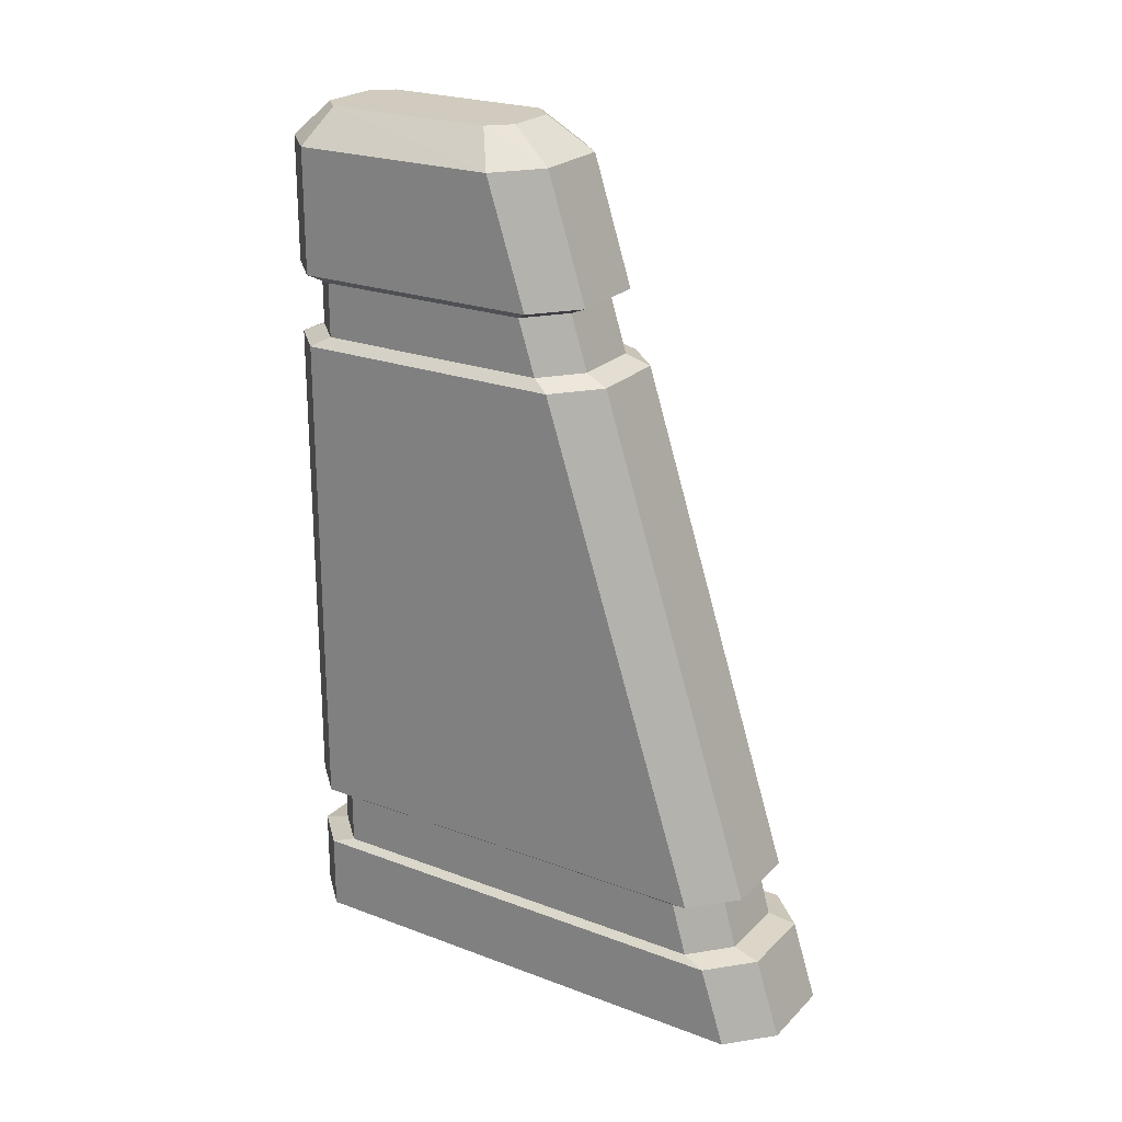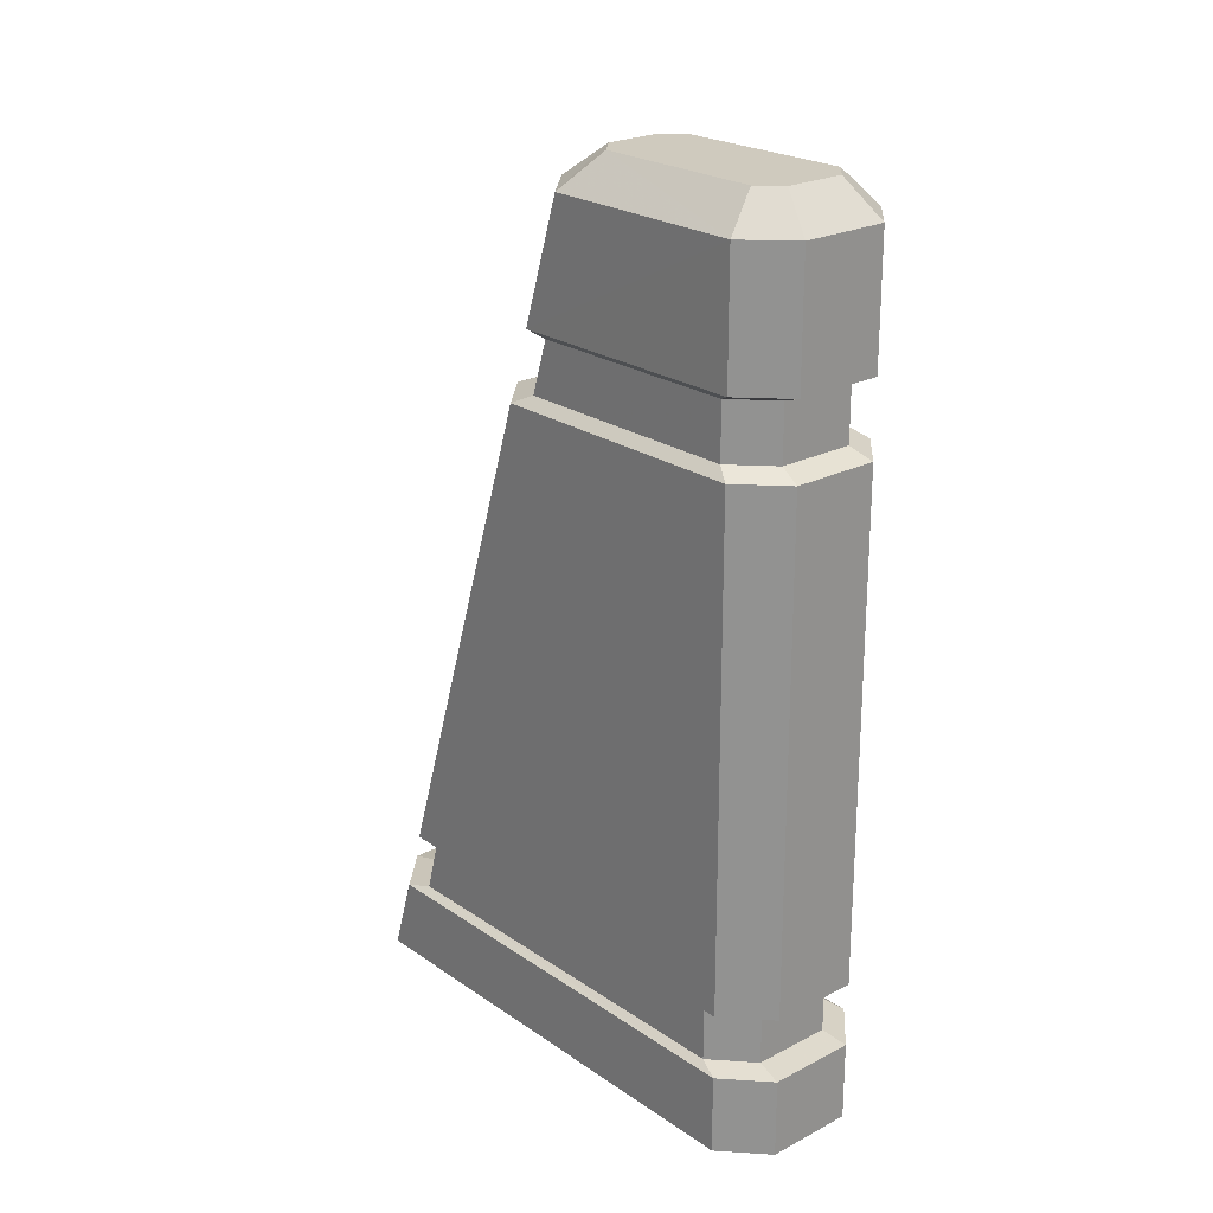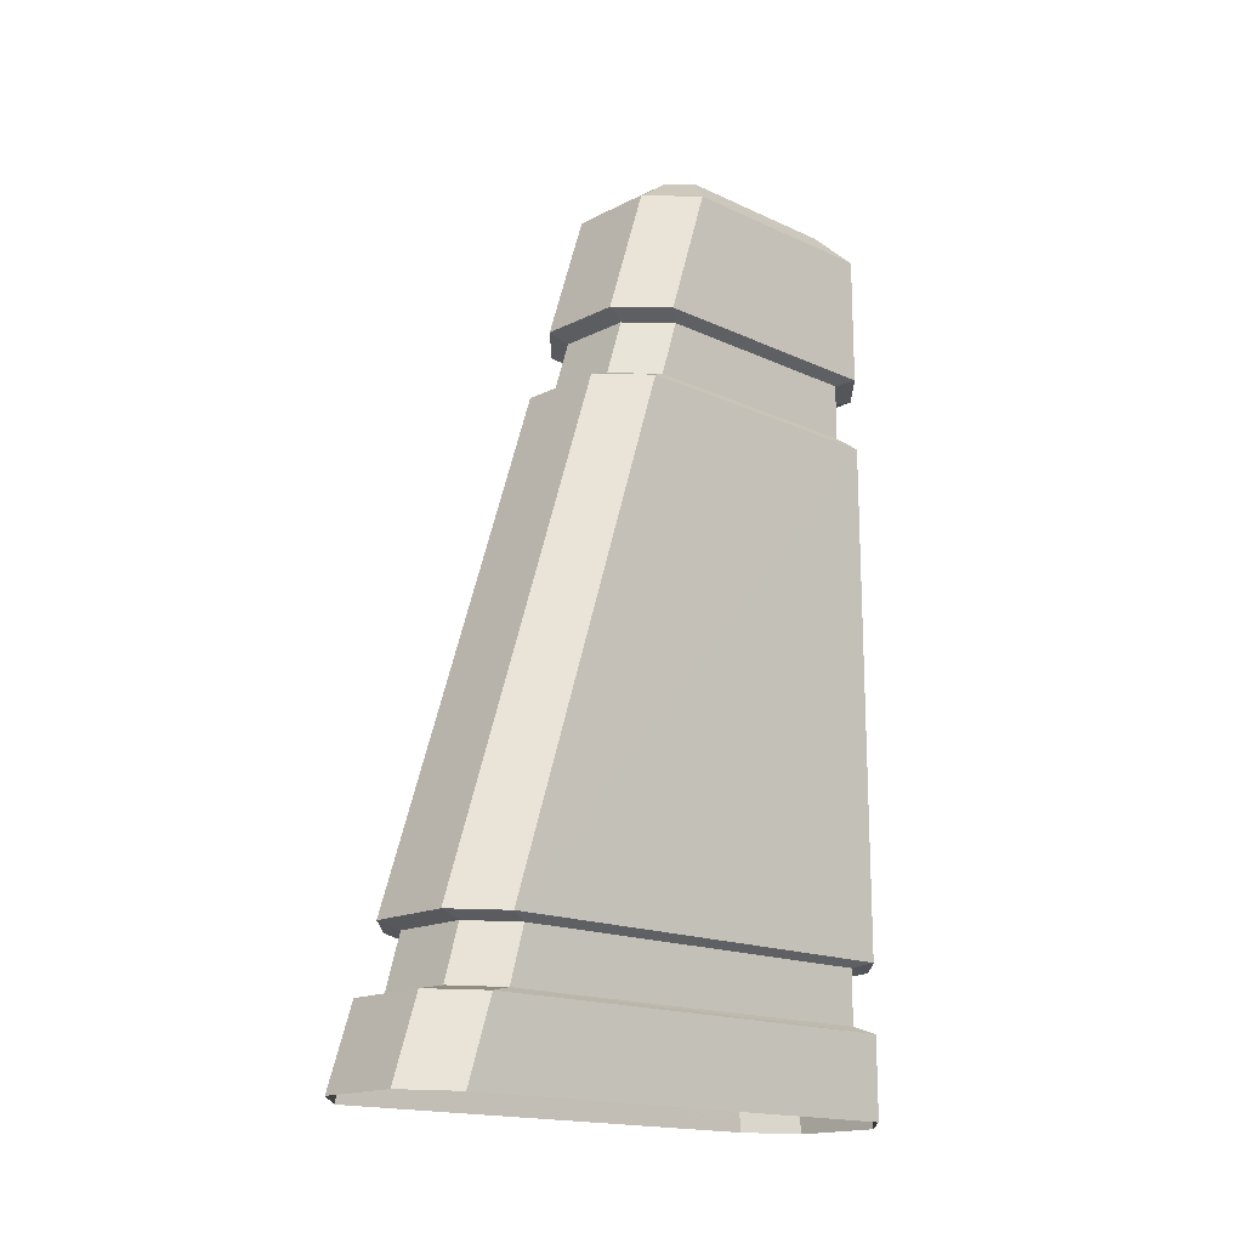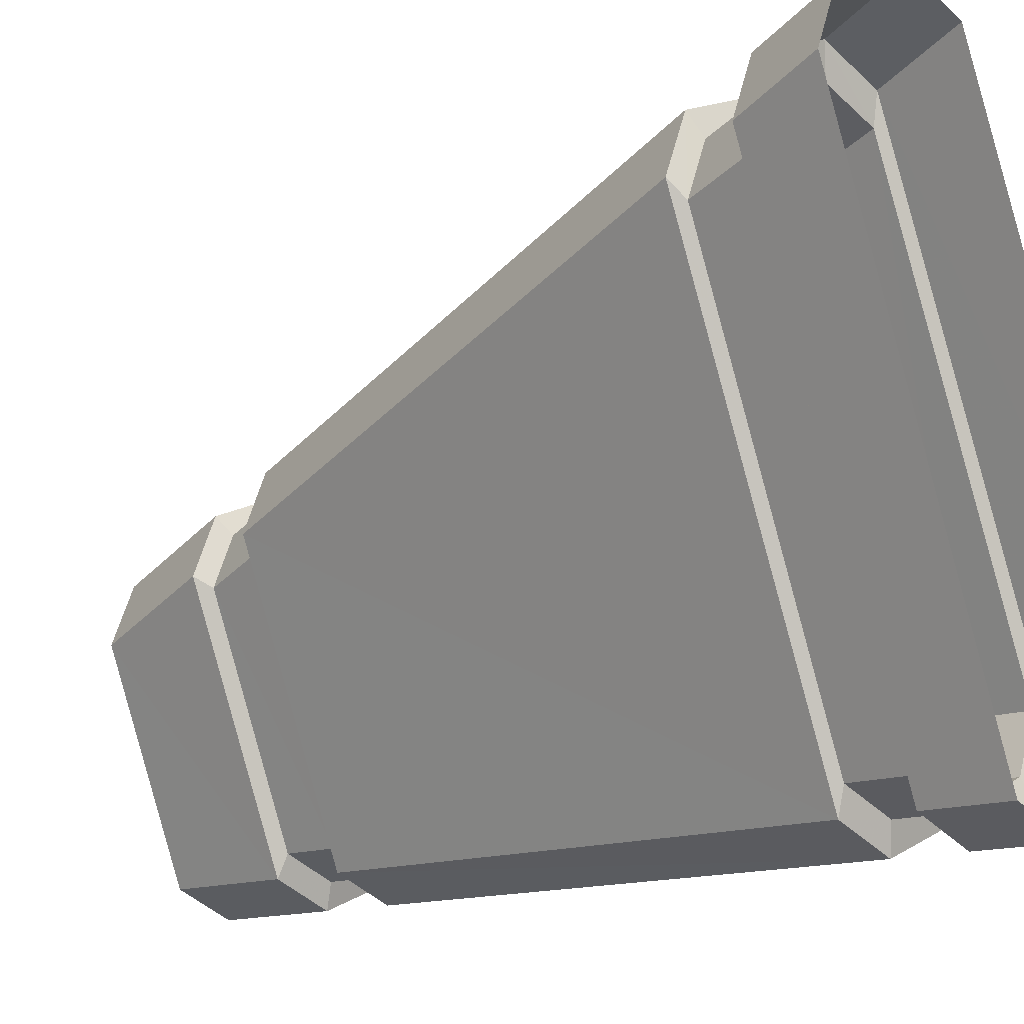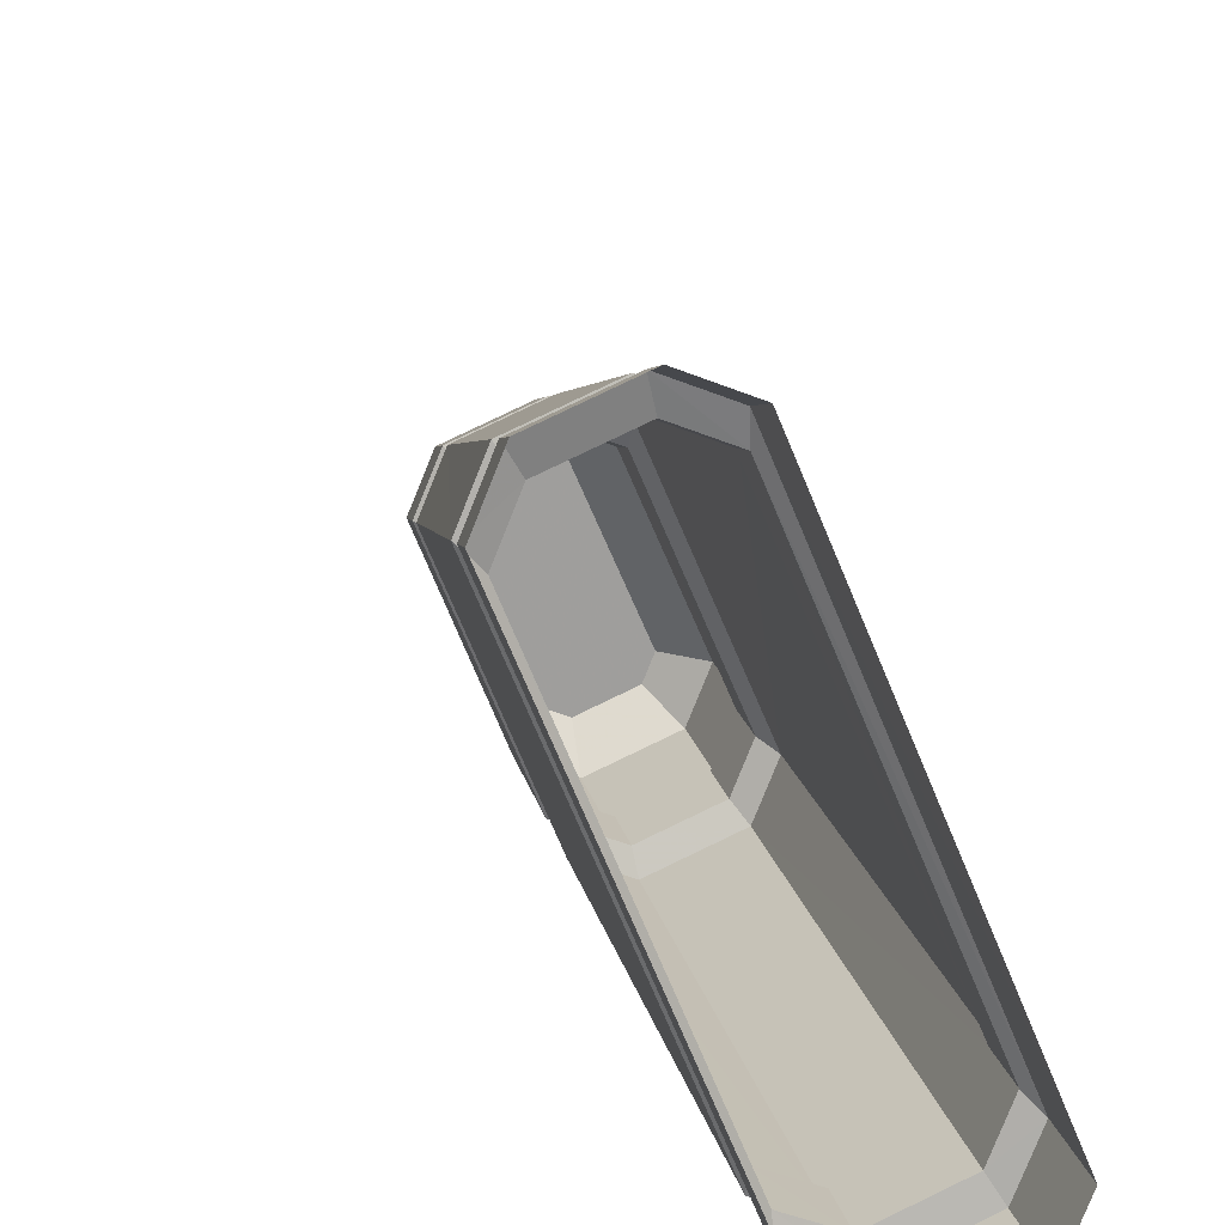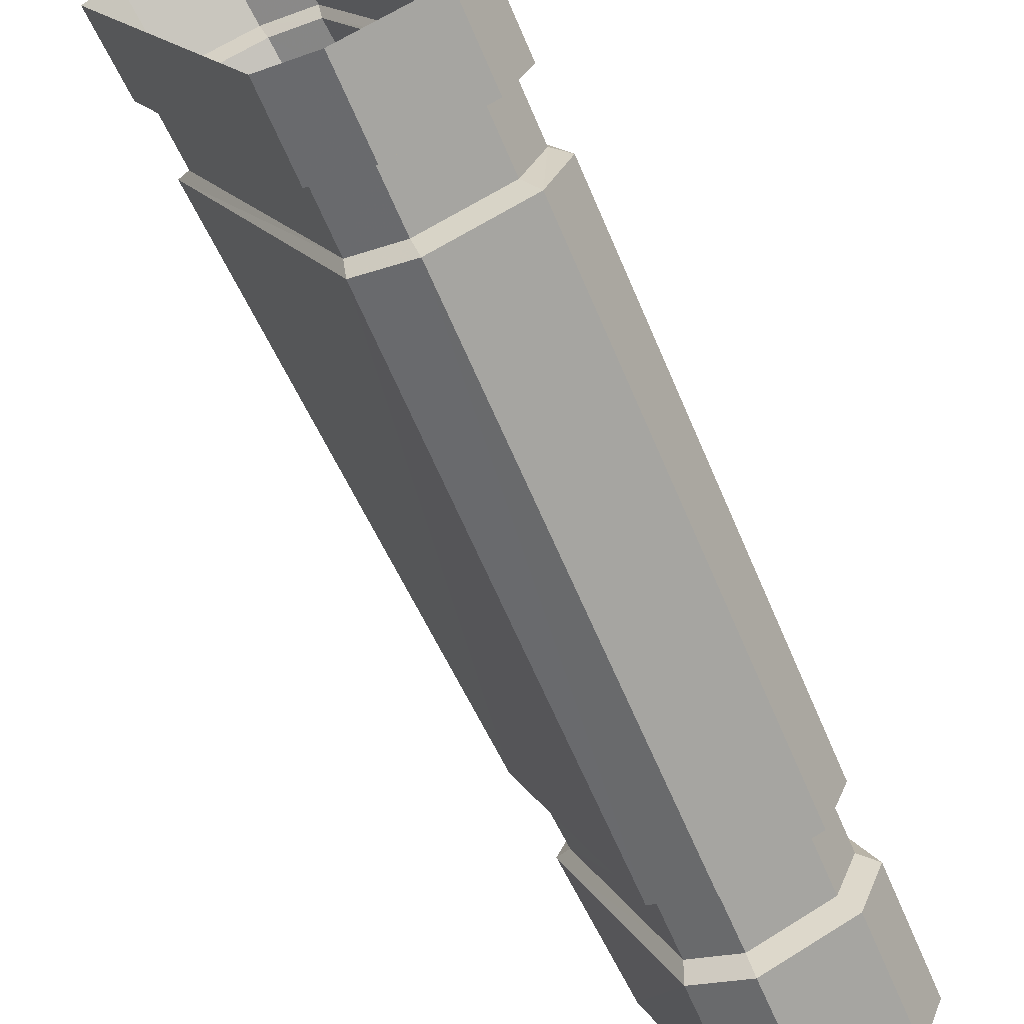
<metadata>
{"format":"obj","ext":"obj","renderer":"f3d","projection":"perspective","resolution":1024,"background":"white","views":[{"elev":23.3,"azim":-80.0,"up":"+Y"},{"elev":23.2,"azim":116.3,"up":"+Y"},{"elev":-16.6,"azim":23.2,"up":"+Y"},{"elev":-13.1,"azim":-44.7,"up":"+Z"},{"elev":19.0,"azim":-12.5,"up":"+Z"},{"elev":-65.8,"azim":23.2,"up":"+Z"}]}
</metadata>
<code>
g Stone_Pillar3
v -1145 392.3 2269
v -268.6 8.423 112.2
v -268.8 406.1 113
v -1194 -6.832 2387
v 6.104e-05 -6.104e-05 -6.104e-05
v -0.2992 398.4 0.7886
v 416.6 -6.104e-05 172.6
v 416.2 398.4 173.3
v 527.2 8.423 441.8
v -378.4 392.3 2587
v 526.8 406.1 442.6
v -427.5 -6.832 2705
v -698.6 1.601 2816
v -649.6 400.6 2698
v -1081 1.601 2658
v -1032 400.6 2539
v -1194 -6.832 2387
v -1145 392.3 2269
v 416.2 398.4 173.3
v 527.2 8.423 441.8
v 526.8 406.1 442.6
v 416.6 -6.104e-05 172.6
v -460.2 4454 1064
v 333.9 4454 448.2
v -10.68 4454 1251
v -136.5 4454 253.4
v 279.2 4454 313.8
v -2.727 4454 197
v -151.1 4454 1308
v -401.3 4454 1204
v -272.2 3326 1719
v -678 3278 1686
v -605.7 3326 1581
v -296.2 3278 1844
v -792.7 3271 1417
v -705.8 3320 1346
v -35.24 3320 1624
v -24.71 3271 1735
v -991.1 729.9 2442
v -609.2 729.9 2600
v -1105 721.7 2172
v -338 721.7 2489
v 523.4 3274 447.9
v 526.4 734.3 443.2
v -705.8 3320 1346
v -270.2 3274 119.1
v -252.8 3322 220.9
v -792.7 3271 1417
v -269 734.3 113.7
v -1105 721.7 2172
v -272.7 702.5 232.2
v -1032 689.3 2102
v -991.1 729.9 2442
v -929.2 697.8 2346
v -609.2 729.9 2600
v -584.1 697.8 2489
v -30.03 695.2 130.7
v -0.5415 727.3 1.439
v 346.4 695.2 286.6
v 416 727.3 174
v 446.2 702.5 529.9
v 526.4 734.3 443.2
v -338 721.7 2489
v -339 689.3 2389
v 526.4 734.3 443.2
v 446.2 702.5 529.9
v -2.456 3272 6.475
v -252.8 3322 220.9
v -270.2 3274 119.1
v -19.01 3321 122.5
v 413.7 3272 178.9
v 344.4 3321 273.1
v 523.4 3274 447.9
v 440.2 3322 508
v -0.5415 727.3 1.439
v -269 734.3 113.7
v 416 727.3 174
v -24.71 3271 1735
v 440.2 3322 508
v 523.4 3274 447.9
v -35.24 3320 1624
v 413.7 3272 178.9
v 526.4 734.3 443.2
v 416 727.3 174
v 526.8 406.1 442.6
v -368 420.2 2458
v 446.4 434.3 529.5
v -378.4 392.3 2587
v -649.6 400.6 2698
v -613.1 428.8 2559
v -1032 400.6 2539
v -958.2 428.8 2416
v -1145 392.3 2269
v -1061 420.2 2172
v -268.8 406.1 113
v -272.5 434.3 231.6
v -0.2992 398.4 0.7886
v -29.85 426.5 130.2
v 416.2 398.4 173.3
v 346.6 426.5 286.1
v 526.8 406.1 442.6
v 446.4 434.3 529.5
v -401.3 4454 1204
v -172.1 4288 1545
v -554 4288 1387
v -151.1 4454 1308
v -460.2 4454 1064
v -669.1 4281 1118
v -136.5 4454 253.4
v -270.7 4281 121.3
v -151.1 4454 1308
v 99.42 4281 1436
v -172.1 4288 1545
v -10.68 4454 1251
v -270.7 4281 121.3
v -2.727 4454 197
v -136.5 4454 253.4
v -3.207 4281 8.475
v -3.207 4281 8.475
v 279.2 4454 313.8
v -2.727 4454 197
v 412.9 4281 180.8
v 333.9 4454 448.2
v 522.3 4281 449.8
v -10.68 4454 1251
v 99.42 4281 1436
v -3.207 4281 8.475
v 413.4 3641 179.6
v 412.9 4281 180.8
v -2.727 3641 7.207
v -270.7 4281 121.3
v -270.4 3642 119.9
v 344.1 3601 273.6
v -19.22 3601 123.1
v 439.8 3602 508.5
v 523 3642 448.6
v -1.188 3600 1542
v 20.63 3640 1626
v -253 3602 221.5
v -747.5 3640 1308
v -671.9 3600 1264
v -632.7 3647 1577
v -571.6 3606 1499
v -250.9 3647 1735
v -238.2 3606 1637
v 20.63 3640 1626
v -1.188 3600 1542
v 412.9 4281 180.8
v 523 3642 448.6
v 522.3 4281 449.8
v 413.4 3641 179.6
v 20.63 3640 1626
v 99.42 4281 1436
v 99.42 4281 1436
v -250.9 3647 1735
v -172.1 4288 1545
v 20.63 3640 1626
v -172.1 4288 1545
v -632.7 3647 1577
v -554 4288 1387
v -250.9 3647 1735
v -747.5 3640 1308
v -669.1 4281 1118
v -270.4 3642 119.9
v -270.7 4281 121.3
v -605.7 3326 1581
v -238.2 3606 1637
v -272.2 3326 1719
v -571.6 3606 1499
v -671.9 3600 1264
v -705.8 3320 1346
v -1.188 3600 1542
v -35.24 3320 1624
v -252.8 3322 220.9
v -671.9 3600 1264
v -705.8 3320 1346
v -253 3602 221.5
v -19.01 3321 122.5
v -19.22 3601 123.1
v 344.4 3321 273.1
v -19.22 3601 123.1
v -19.01 3321 122.5
v 344.1 3601 273.6
v 440.2 3322 508
v 439.8 3602 508.5
v -35.24 3320 1624
v -1.188 3600 1542
v -368 420.2 2458
v 446.2 702.5 529.9
v 446.4 434.3 529.5
v -339 689.3 2389
v -613.1 428.8 2559
v -339 689.3 2389
v -368 420.2 2458
v -584.1 697.8 2489
v -958.2 428.8 2416
v -929.2 697.8 2346
v -1032 689.3 2102
v -1061 420.2 2172
v -272.5 434.3 231.6
v -1032 689.3 2102
v -1061 420.2 2172
v -272.7 702.5 232.2
v -29.85 426.5 130.2
v -30.03 695.2 130.7
v 346.6 426.5 286.1
v 346.4 695.2 286.6
v 446.4 434.3 529.5
v 346.4 695.2 286.6
v 346.6 426.5 286.1
v 446.2 702.5 529.9
g Stone_Pillar3_0
f 3 2 1
f 2 4 1
f 2 3 5
f 3 6 5
f 7 5 6
f 8 7 6
f 11 10 9
f 10 12 9
f 13 12 10
f 14 13 10
f 15 13 14
f 16 15 14
f 15 16 17
f 16 18 17
f 21 20 19
f 20 22 19
f 25 24 23
f 24 26 23
f 24 27 26
f 27 28 26
f 25 23 29
f 23 30 29
f 33 32 31
f 32 34 31
f 32 33 35
f 33 36 35
f 31 34 37
f 34 38 37
f 32 39 34
f 39 40 34
f 34 40 38
f 39 32 41
f 32 35 41
f 40 42 38
f 43 38 42
f 44 43 42
f 47 46 45
f 46 48 45
f 46 49 48
f 49 50 48
f 49 51 50
f 51 52 50
f 53 50 52
f 54 53 52
f 53 54 55
f 54 56 55
f 51 49 57
f 49 58 57
f 59 57 58
f 60 59 58
f 61 59 60
f 62 61 60
f 55 56 63
f 56 64 63
f 65 63 64
f 66 65 64
f 69 68 67
f 68 70 67
f 71 67 70
f 72 71 70
f 73 71 72
f 74 73 72
f 69 67 75
f 76 69 75
f 71 77 67
f 77 75 67
f 80 79 78
f 79 81 78
f 80 83 82
f 83 84 82
f 87 86 85
f 86 88 85
f 89 88 86
f 90 89 86
f 91 89 90
f 92 91 90
f 91 92 93
f 92 94 93
f 95 93 94
f 96 95 94
f 95 96 97
f 96 98 97
f 99 97 98
f 100 99 98
f 101 99 100
f 102 101 100
g Stone_Pillar3_1
f 105 104 103
f 104 106 103
f 103 107 105
f 107 108 105
f 107 109 108
f 109 110 108
f 113 112 111
f 112 114 111
f 117 116 115
f 116 118 115
f 121 120 119
f 120 122 119
f 122 120 123
f 124 122 123
f 124 123 125
f 126 124 125
f 129 128 127
f 128 130 127
f 131 127 130
f 132 131 130
f 128 133 130
f 133 134 130
f 132 130 134
f 135 133 128
f 136 135 128
f 135 136 137
f 136 138 137
f 139 132 134
f 132 139 140
f 139 141 140
f 142 140 141
f 143 142 141
f 142 143 144
f 143 145 144
f 144 145 146
f 145 147 146
f 150 149 148
f 149 151 148
f 149 150 152
f 150 153 152
f 156 155 154
f 155 157 154
f 160 159 158
f 159 161 158
f 159 160 162
f 160 163 162
f 164 162 163
f 165 164 163
f 168 167 166
f 167 169 166
f 166 169 170
f 171 166 170
f 172 167 168
f 173 172 168
f 176 175 174
f 175 177 174
f 174 177 178
f 177 179 178
f 182 181 180
f 181 183 180
f 180 183 184
f 183 185 184
f 184 185 186
f 185 187 186
f 190 189 188
f 189 191 188
f 194 193 192
f 193 195 192
f 192 195 196
f 195 197 196
f 196 197 198
f 199 196 198
f 202 201 200
f 201 203 200
f 200 203 204
f 203 205 204
f 204 205 206
f 205 207 206
f 210 209 208
f 209 211 208

</code>
